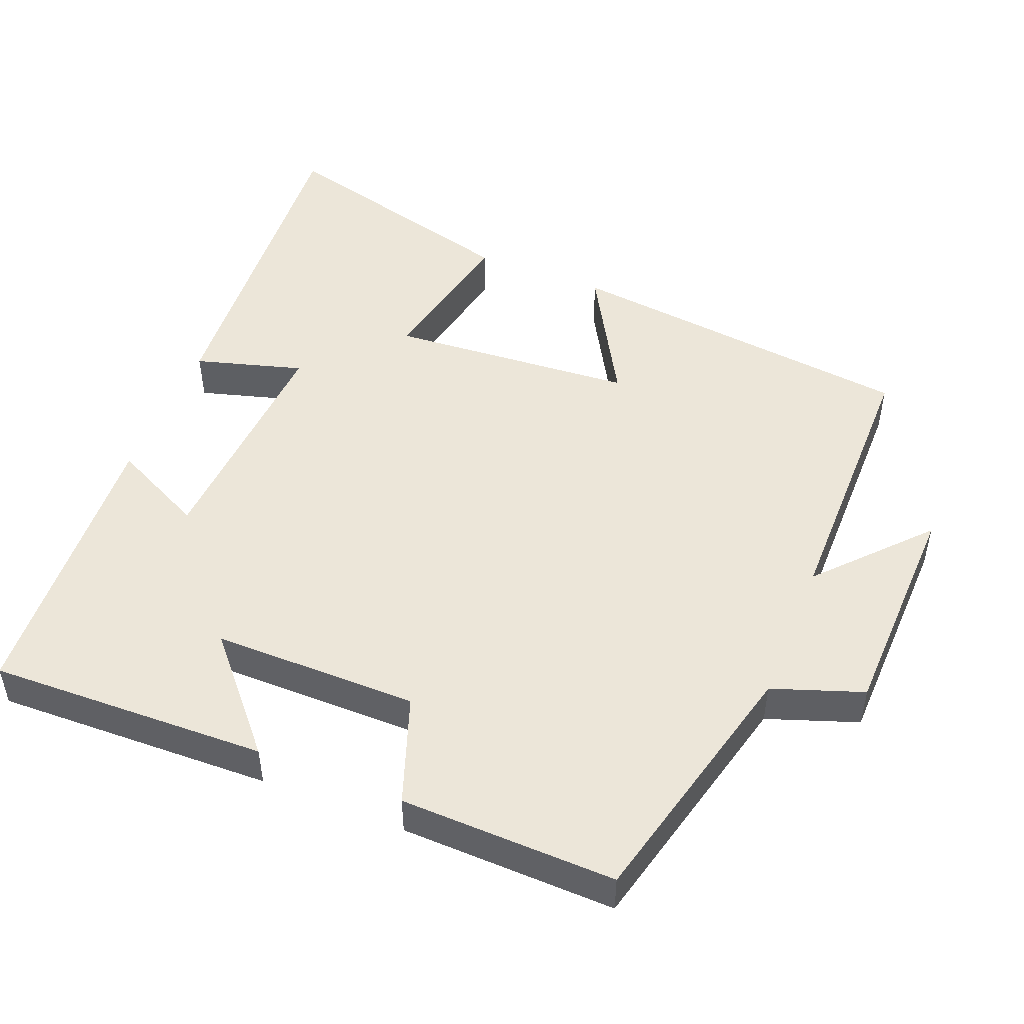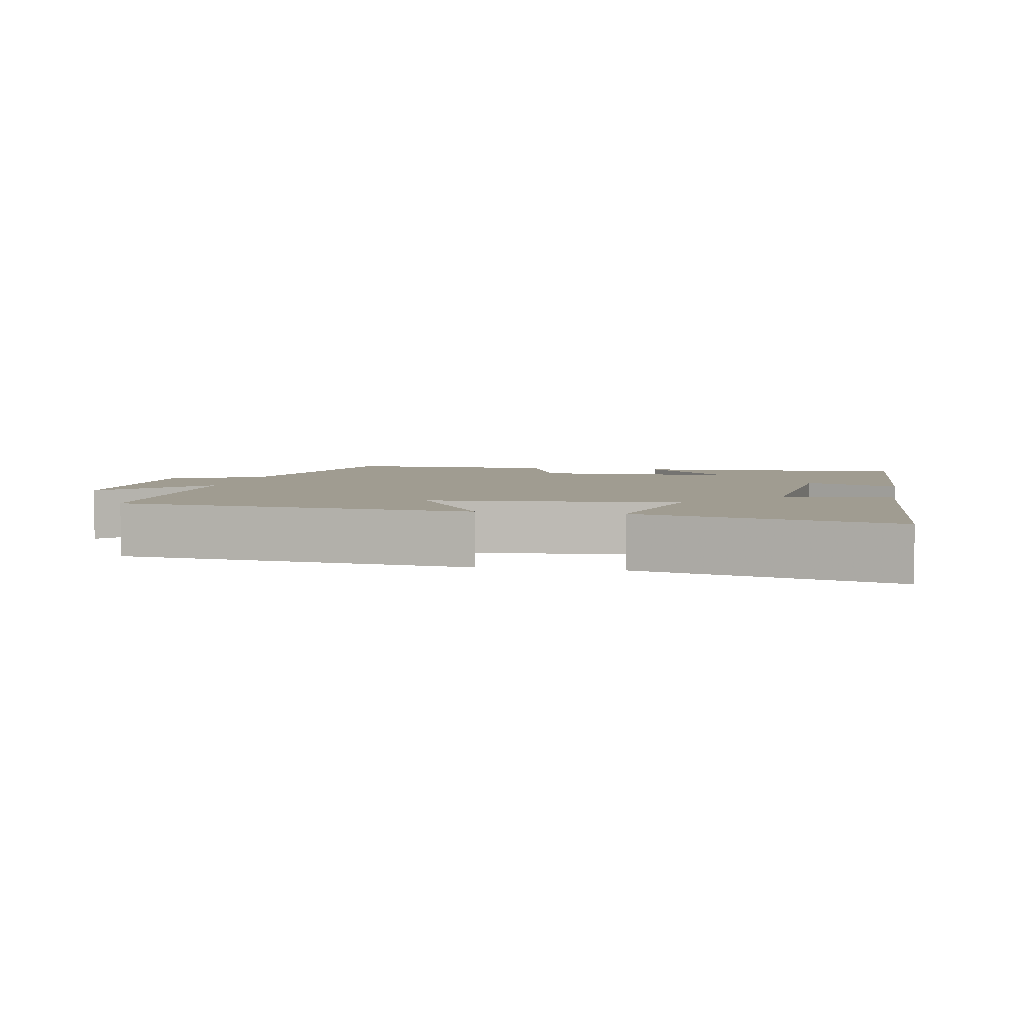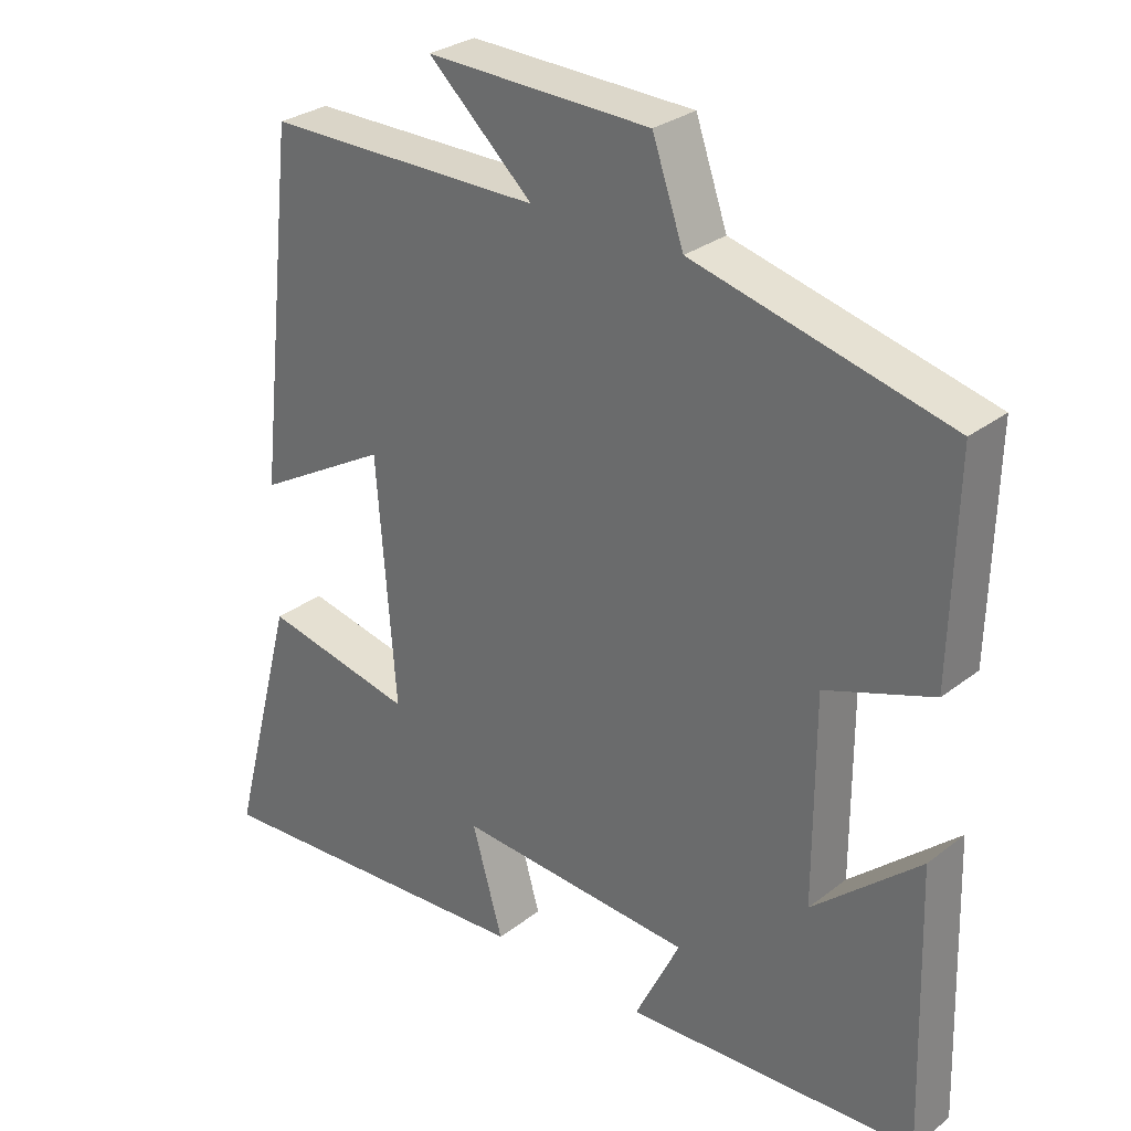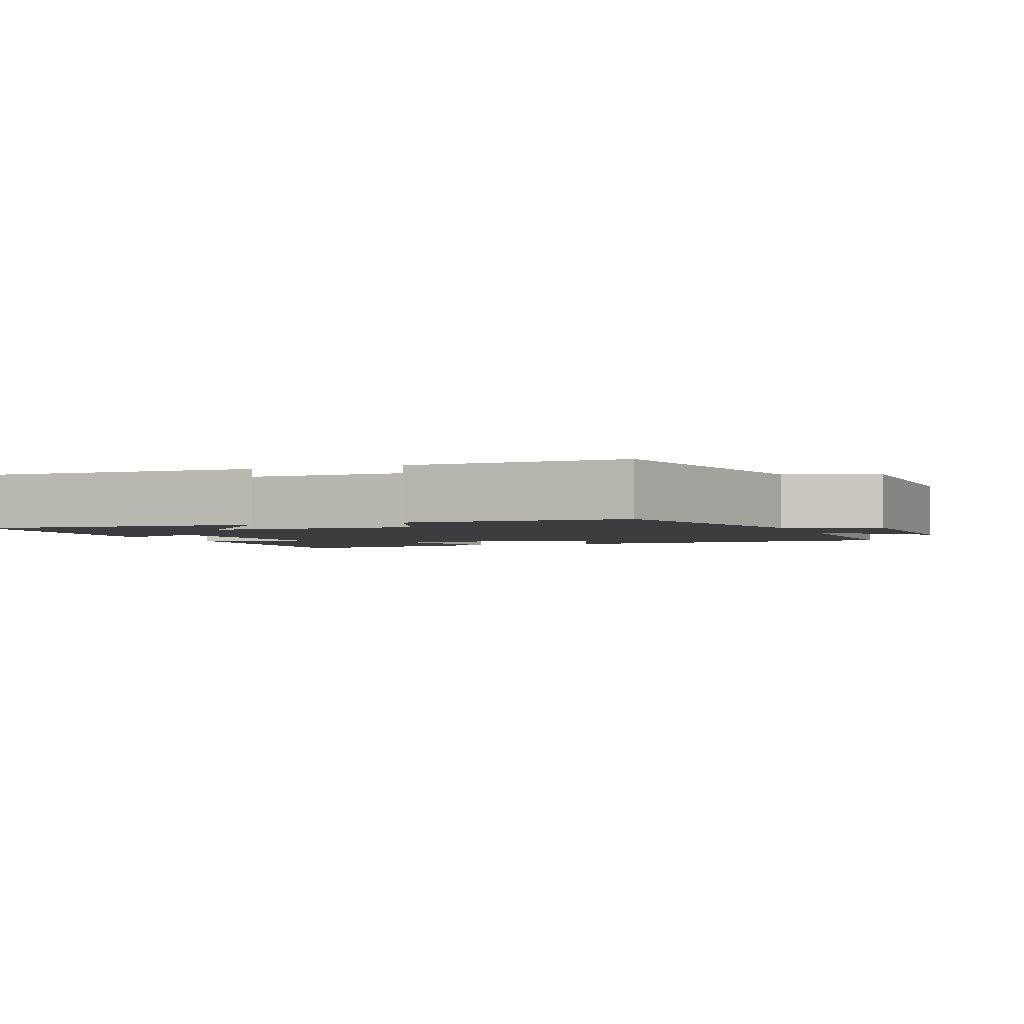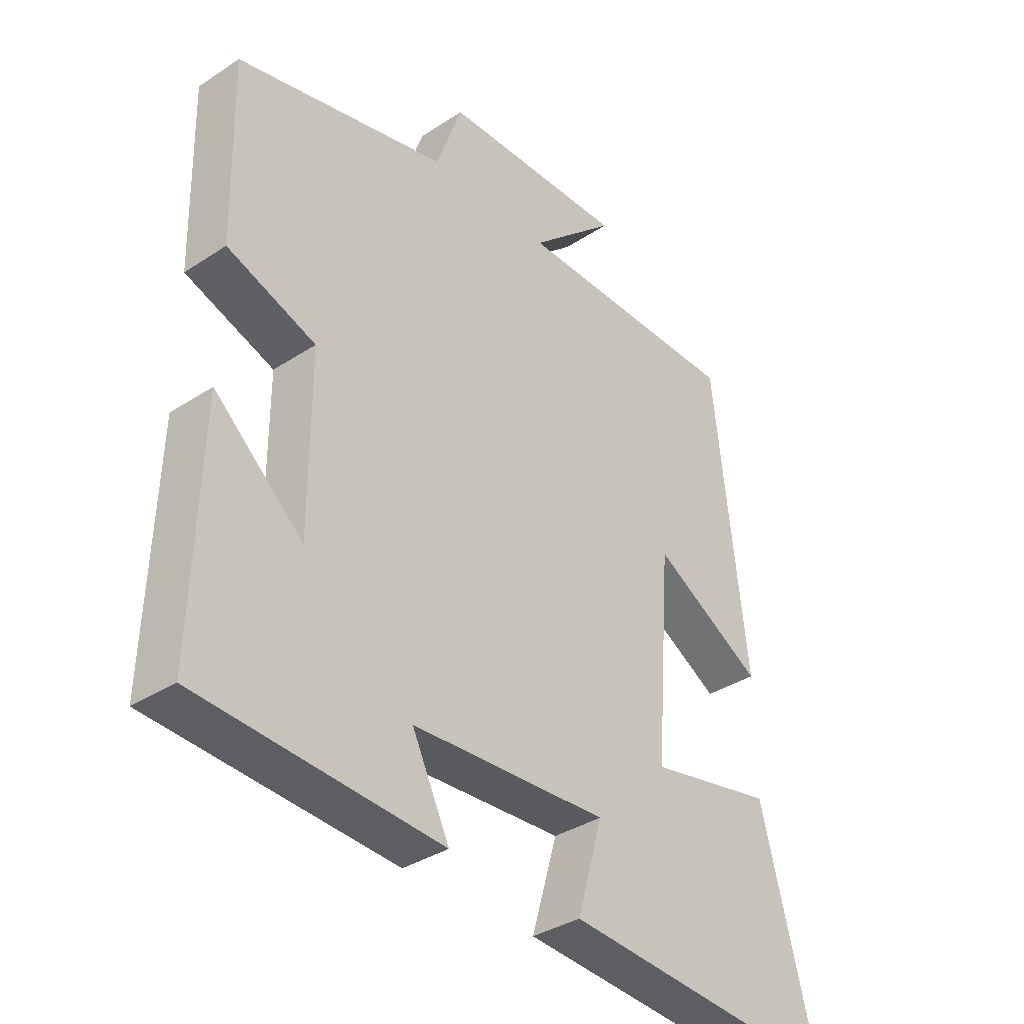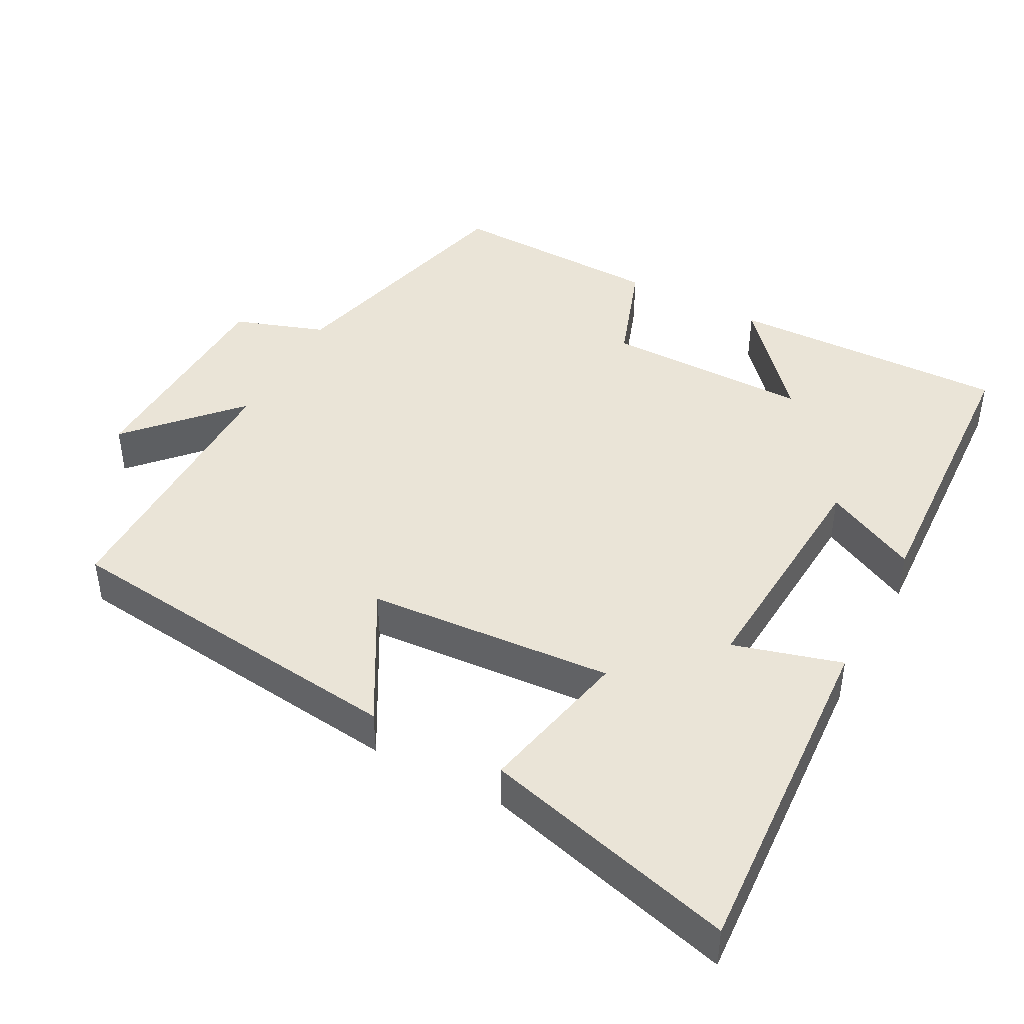
<metadata>
{"format":"obj","ext":"obj","renderer":"f3d","projection":"perspective","resolution":1024,"background":"white","views":[{"elev":49.0,"azim":-68.1,"up":"+Y"},{"elev":4.3,"azim":101.0,"up":"+Y"},{"elev":29.4,"azim":-138.3,"up":"+Z"},{"elev":-2.4,"azim":-69.1,"up":"+Y"},{"elev":-35.8,"azim":-49.2,"up":"+Z"},{"elev":43.6,"azim":118.4,"up":"+Y"}]}
</metadata>
<code>
v -0.507 0.07 0.412
v -0.152 0.07 0.5
v -0.108 0.07 0.625
v 0.204 0.07 0.633
v 0.058 0.07 0.5
v 0.445 0.07 0.498
v 0.5 0.07 0.008
v 0.314 0.07 0.114
v 0.288 0.07 -0.226
v 0.5 0.07 -0.182
v 0.592 0.07 -0.532
v 0.118 0.07 -0.5
v 0.161 0.07 -0.351
v -0.169 0.07 -0.371
v -0.106 0.07 -0.5
v -0.512 0.07 -0.477
v -0.5 0.07 -0.092
v -0.351 0.07 -0.223
v -0.351 0.07 0.061
v -0.5 0.07 0.114
v -0.507 0 0.412
v -0.152 0 0.5
v -0.108 0 0.625
v 0.204 0 0.633
v 0.058 0 0.5
v 0.445 0 0.498
v 0.5 0 0.008
v 0.314 0 0.114
v 0.288 0 -0.226
v 0.5 0 -0.182
v 0.592 0 -0.532
v 0.118 0 -0.5
v 0.161 0 -0.351
v -0.169 0 -0.371
v -0.106 0 -0.5
v -0.512 0 -0.477
v -0.5 0 -0.092
v -0.351 0 -0.223
v -0.351 0 0.061
v -0.5 0 0.114
f 19 20 1 2
f 18 19 2
f 15 16 17 18
f 14 15 18
f 18 2 3
f 14 18 3
f 13 14 3
f 11 12 13
f 10 11 13
f 9 10 13
f 8 9 13 3
f 5 6 7 8
f 5 8 3
f 3 4 5
f 22 21 40 39
f 22 39 38
f 38 37 36 35
f 38 35 34
f 23 22 38
f 23 38 34
f 23 34 33
f 33 32 31
f 33 31 30
f 33 30 29
f 23 33 29 28
f 28 27 26 25
f 23 28 25
f 25 24 23
f 1 21 22 2
f 2 22 23 3
f 3 23 24 4
f 4 24 25 5
f 5 25 26 6
f 6 26 27 7
f 7 27 28 8
f 8 28 29 9
f 9 29 30 10
f 10 30 31 11
f 11 31 32 12
f 12 32 33 13
f 13 33 34 14
f 14 34 35 15
f 15 35 36 16
f 16 36 37 17
f 17 37 38 18
f 18 38 39 19
f 19 39 40 20
f 20 40 21 1

</code>
